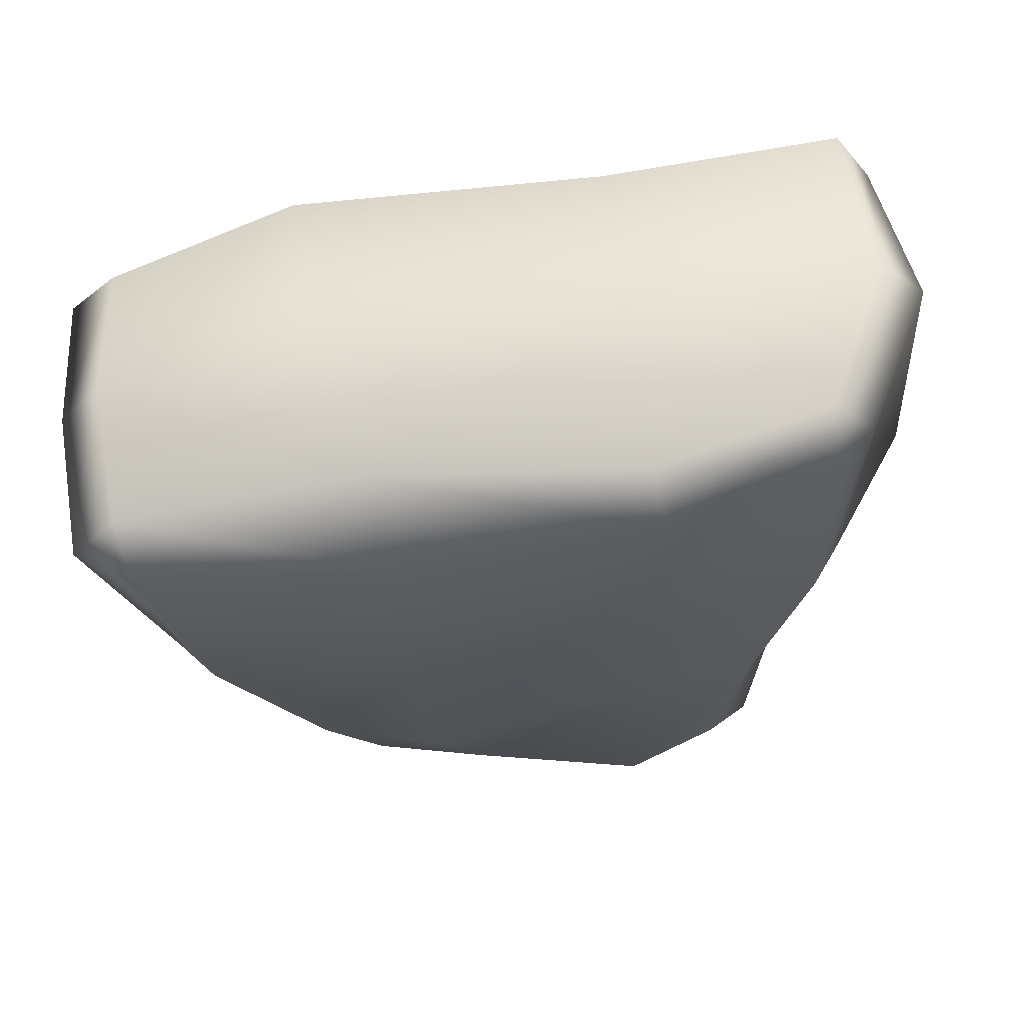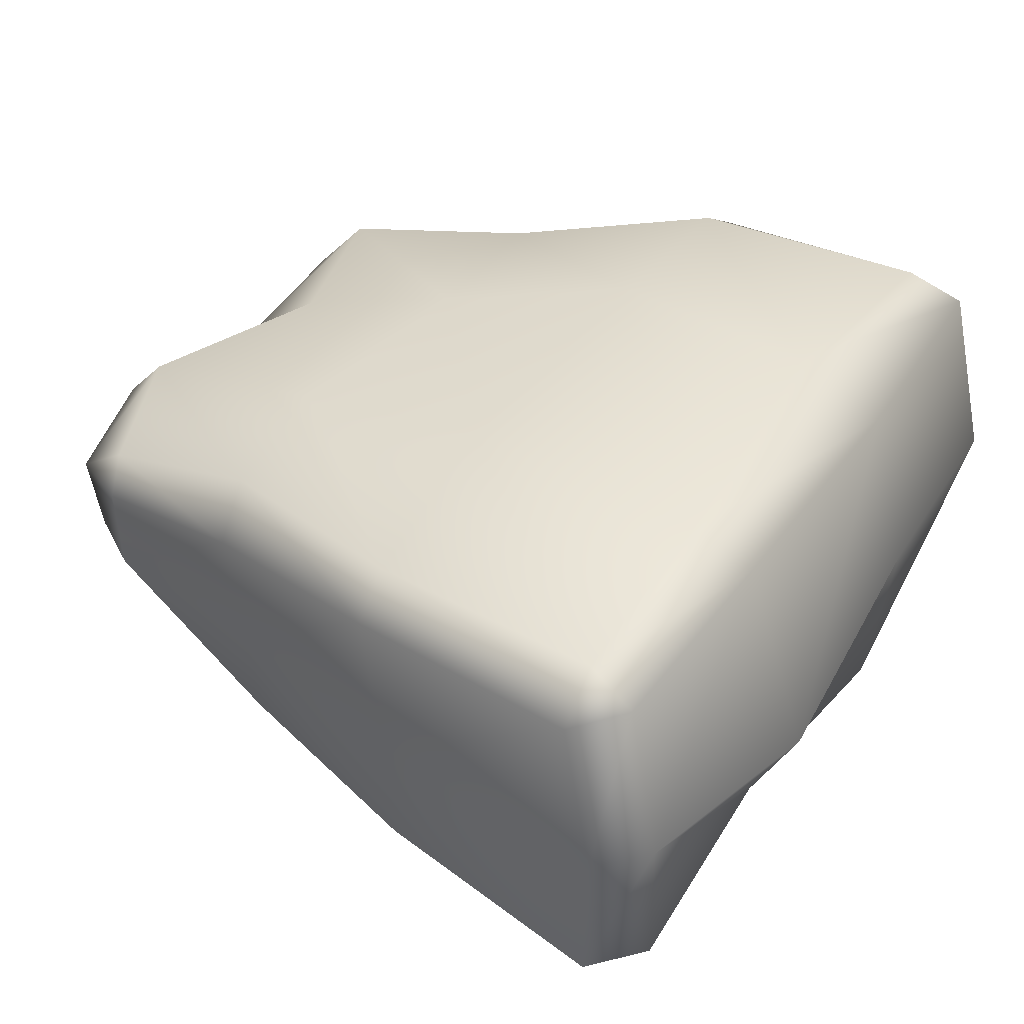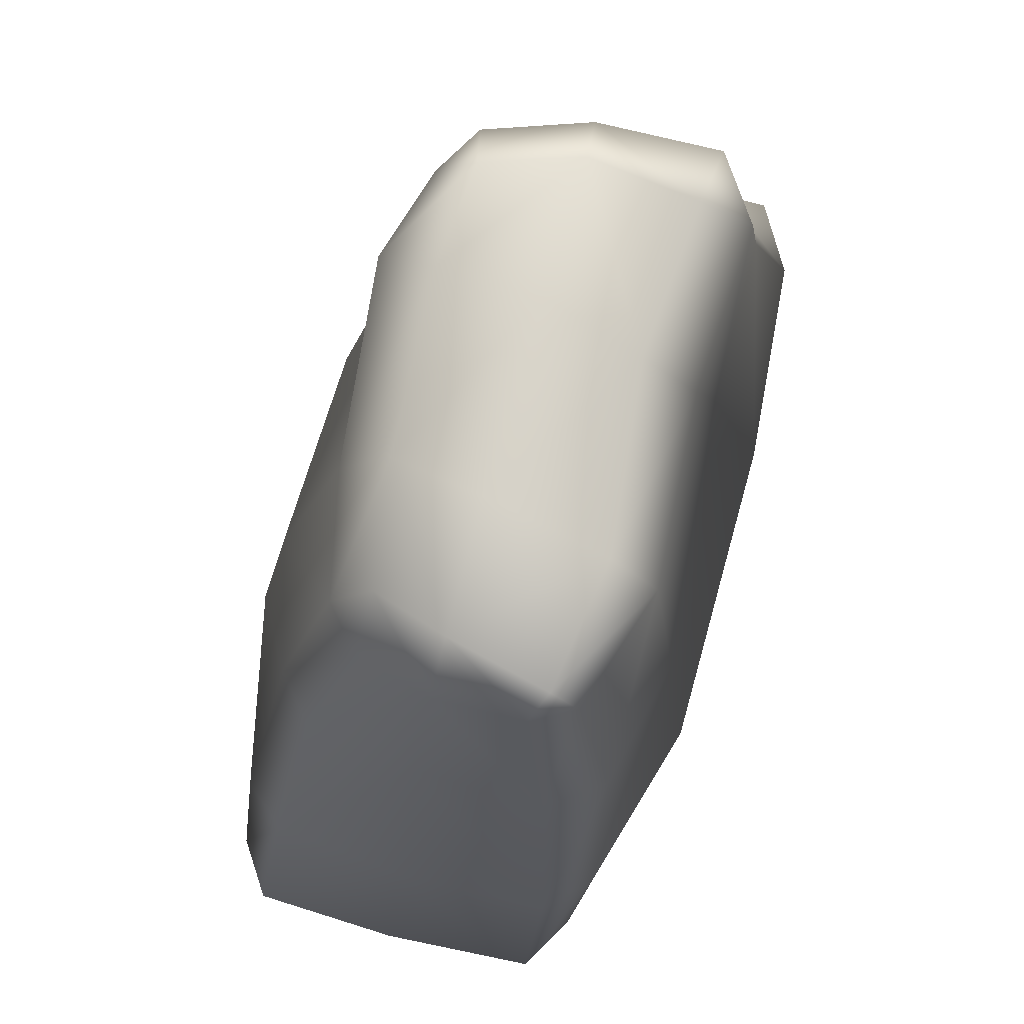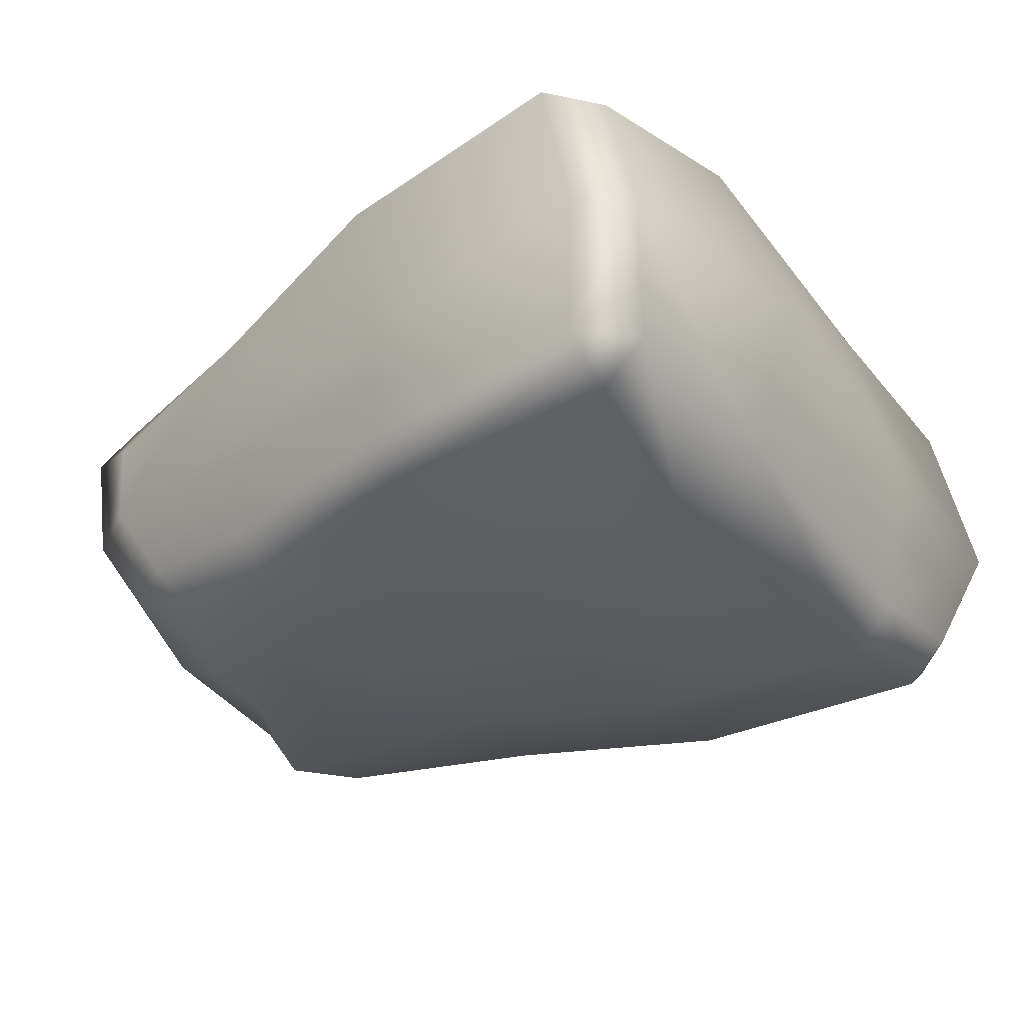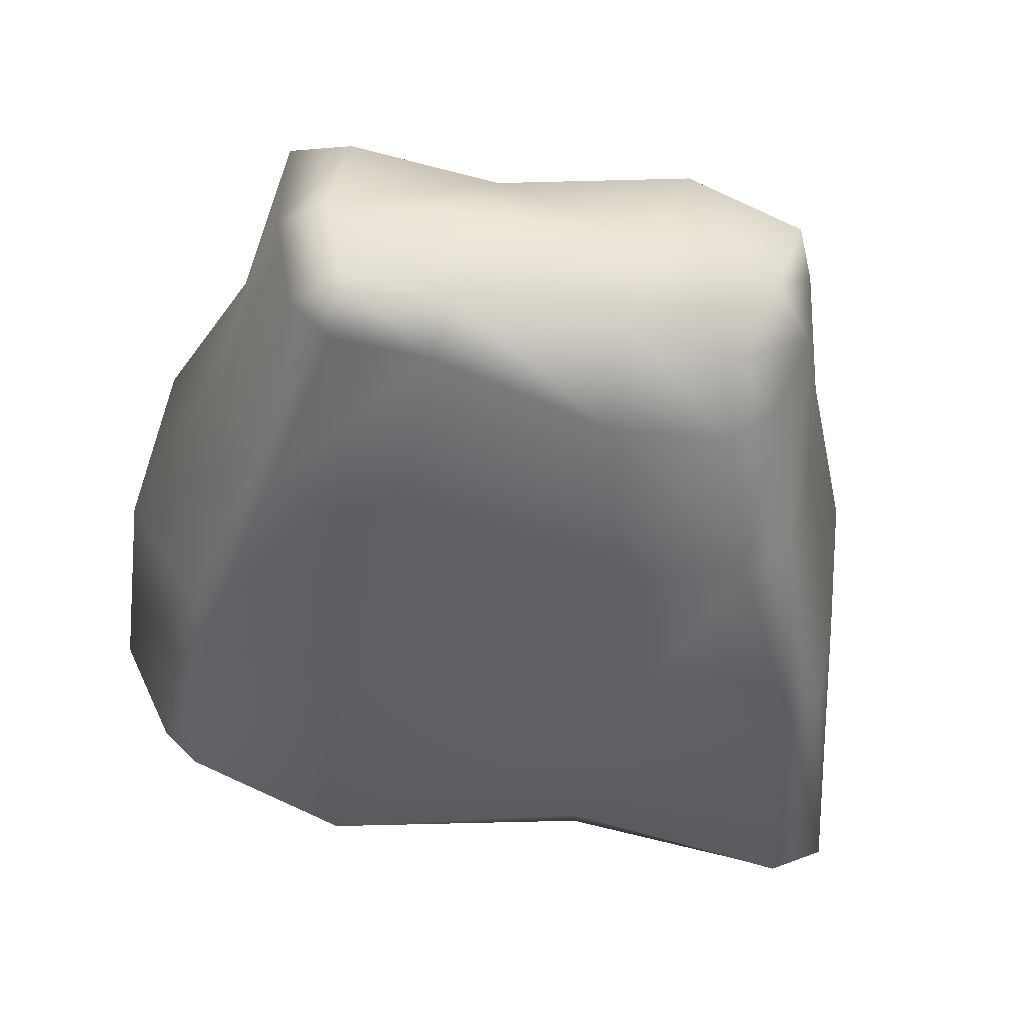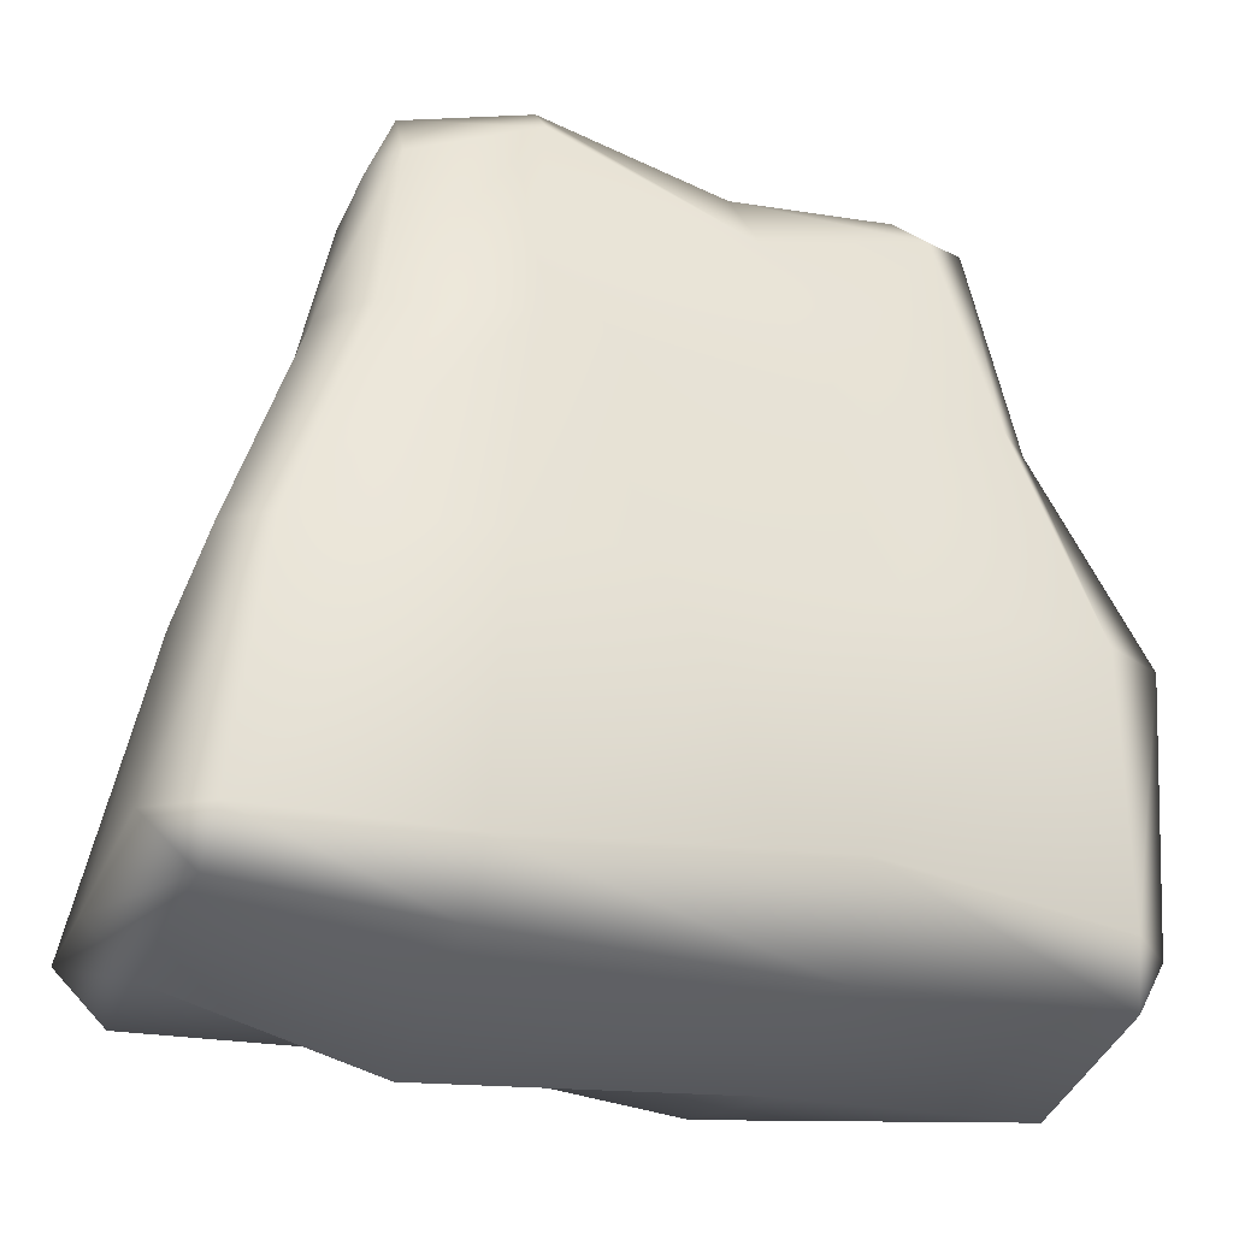
<metadata>
{"format":"obj","ext":"obj","renderer":"f3d","projection":"perspective","resolution":1024,"background":"white","views":[{"elev":-31.5,"azim":4.3,"up":"+Z"},{"elev":29.9,"azim":-59.5,"up":"+Z"},{"elev":75.9,"azim":-81.7,"up":"+Y"},{"elev":-40.8,"azim":-57.5,"up":"+Z"},{"elev":-39.8,"azim":173.5,"up":"+Z"},{"elev":-29.4,"azim":-26.9,"up":"+Y"}]}
</metadata>
<code>
g default
v 0.1321 -0.03719 -0.02486
v -0.2151 -0.06562 -0.07286
v 0.06246 0.8692 0.005693
v -0.1402 0.8722 -0.02276
v 0.07864 0.564 0.1914
v -0.2143 0.5699 0.1821
v -0.3622 0.5693 -0.06271
v -0.143 0.5728 -0.2383
v 0.1156 0.5677 -0.1748
v 0.3261 0.5634 0.02678
v 0.09482 0.32 0.2548
v -0.2426 0.325 0.2121
v -0.4446 0.3215 -0.08168
v -0.1565 0.3358 -0.2784
v 0.1394 0.3275 -0.2333
v 0.4283 0.3174 0.02056
v 0.0834 0.854 -0.103
v 0.098 0.8204 -0.1625
v -0.108 0.8453 -0.1168
v -0.1007 0.7459 -0.1742
v -0.2827 0.7406 -0.1287
v -0.2303 0.8081 -0.1163
v -0.2309 0.7308 -0.1633
v -0.2716 0.8482 -0.039
v -0.3197 0.7794 -0.04839
v 0.1431 0.002949 -0.2097
v 0.149 0.05192 -0.2553
v 0.3738 0.06011 -0.1375
v 0.3313 0.01334 -0.1361
v 0.3349 0.06122 -0.1777
v 0.389 -0.03088 0.0111
v 0.4376 0.02786 0.01534
v -0.1607 0.01257 -0.2009
v -0.1454 0.1149 -0.257
v 0.09683 -0.008202 0.1671
v 0.08211 0.08625 0.224
v -0.2467 -0.01141 0.1445
v -0.2473 0.05696 0.1765
v -0.5065 0.06579 0.07355
v -0.4514 0.01895 0.07826
v -0.4511 0.06713 0.1165
v -0.446 -0.009371 -0.09159
v -0.4951 0.04105 -0.09576
v 0.3427 0.05778 0.241
v 0.3587 -0.002284 0.2104
v 0.3948 0.05588 0.2034
v -0.4078 0.06235 -0.286
v -0.4171 0.006688 -0.2492
v -0.471 0.05886 -0.2546
v 0.02931 0.8288 0.1062
v 0.03111 0.7377 0.1654
v 0.2626 0.8035 0.1583
v 0.1946 0.8331 0.1416
v 0.1996 0.7749 0.198
v 0.2176 0.8504 0.02566
v 0.2694 0.8165 0.02762
v -0.1795 0.8629 0.1023
v -0.1906 0.8088 0.1514
v 0.2028 0.7983 -0.1227
v 0.1975 0.8484 -0.07948
v 0.2485 0.808 -0.08472
v -0.3103 0.78 0.09316
v -0.308 0.8361 0.06444
v -0.3291 0.7805 0.04579
v -0.3717 0.333 -0.2595
v -0.4154 0.3324 -0.2174
v 0.35 0.3293 -0.1184
v 0.3207 0.3325 -0.1675
v -0.4627 0.3377 0.08487
v -0.4242 0.3326 0.1337
v 0.3238 0.3252 0.2633
v 0.3988 0.3333 0.229
v 0.3081 0.5725 0.1751
v 0.2602 0.5661 0.2138
v -0.3458 0.5731 0.134
v -0.3818 0.5774 0.07018
v -0.3328 0.5774 -0.1802
v -0.2789 0.5709 -0.2165
v 0.2579 0.5703 -0.1389
v 0.2829 0.5711 -0.0916
g FoodLLowerCaninesUnderbite
f 12 11 5 6
f 8 9 15 14
f 17 18 20 19
f 18 17 60 59
f 19 20 23 22
f 21 23 78 77
f 22 21 25 24
f 24 25 64 63
f 26 27 30 29
f 27 26 33 34
f 28 30 68 67
f 29 28 32 31
f 31 32 46 45
f 34 33 48 47
f 35 36 38 37
f 36 35 45 44
f 37 38 41 40
f 39 41 70 69
f 40 39 43 42
f 42 43 49 48
f 44 46 72 71
f 47 49 66 65
f 50 51 54 53
f 51 50 57 58
f 52 54 74 73
f 53 52 56 55
f 55 56 61 60
f 58 57 63 62
f 59 61 80 79
f 62 64 76 75
f 65 66 77 78
f 67 68 79 80
f 69 70 75 76
f 71 72 73 74
f 3 17 19 4
f 19 22 24 4
f 26 29 31 1
f 1 2 33 26
f 35 37 2 1
f 37 40 42 2
f 31 45 35 1
f 33 2 42 48
f 50 53 55 3
f 50 3 4 57
f 55 60 17 3
f 57 4 24 63
f 65 14 34 47
f 14 15 27 34
f 15 68 30 27
f 41 38 12 70
f 38 36 11 12
f 36 44 71 11
f 13 66 49 43
f 32 28 67 16
f 32 16 72 46
f 13 43 39 69
f 5 74 54 51
f 6 5 51 58
f 75 6 58 62
f 25 7 76 64
f 25 21 77 7
f 23 20 8 78
f 20 18 9 8
f 18 59 79 9
f 10 80 61 56
f 73 10 56 52
f 11 71 74 5
f 70 12 6 75
f 7 13 69 76
f 7 77 66 13
f 78 8 14 65
f 9 79 68 15
f 16 67 80 10
f 72 16 10 73
f 21 22 23
f 28 29 30
f 39 40 41
f 44 45 46
f 47 48 49
f 52 53 54
f 59 60 61
f 62 63 64

</code>
